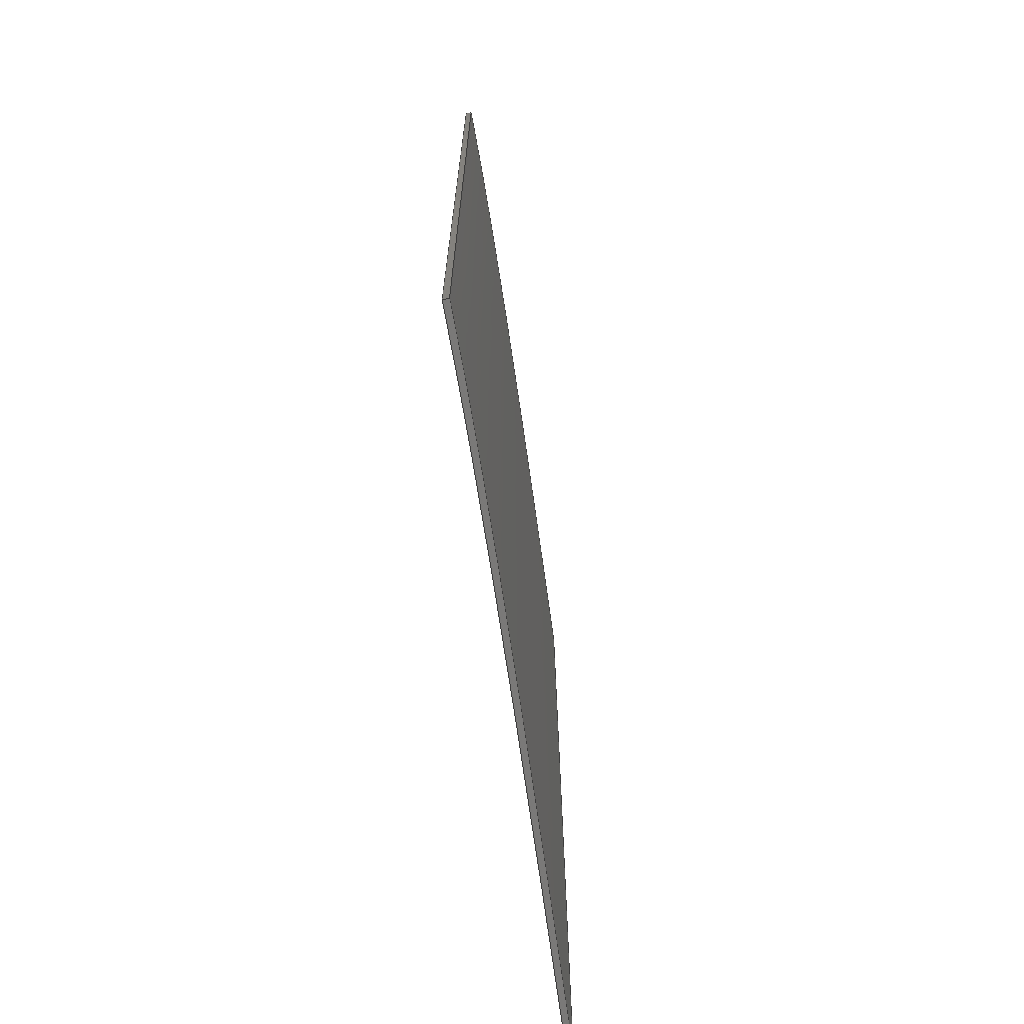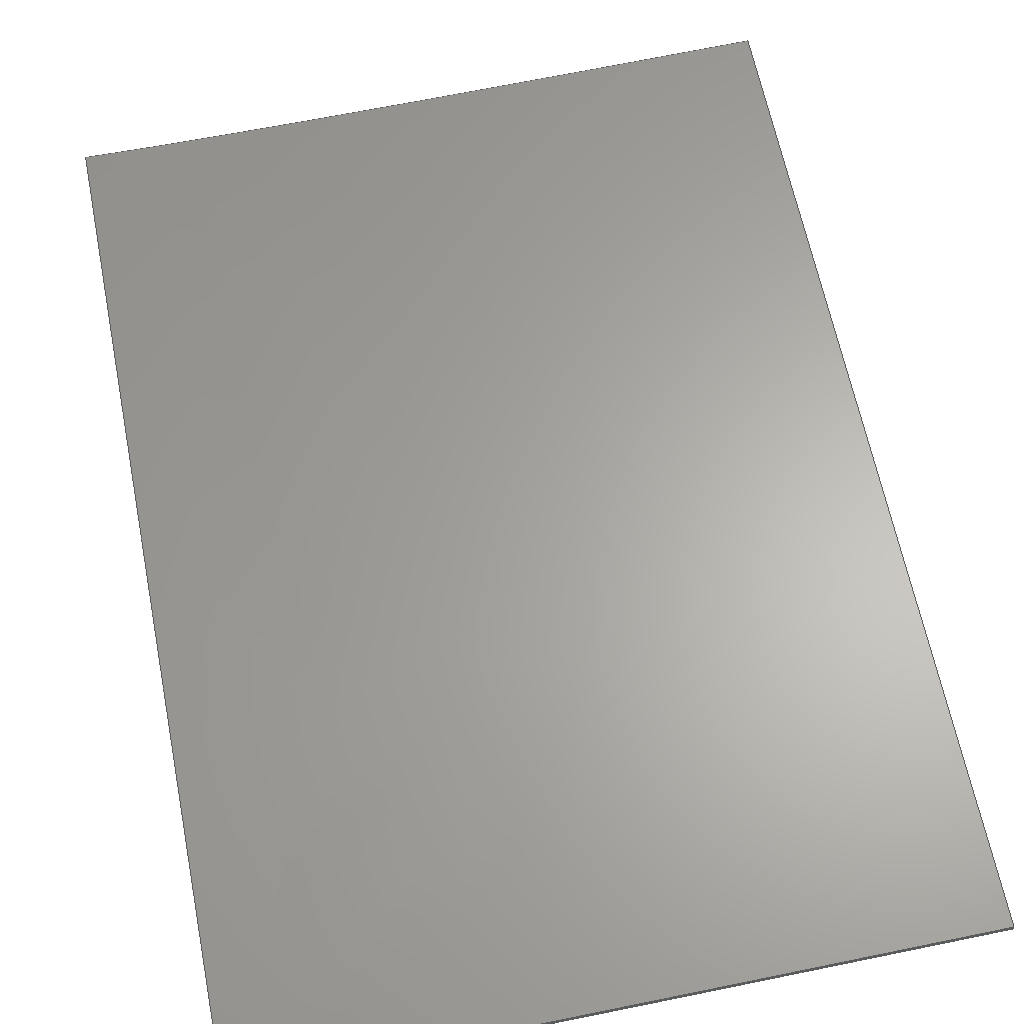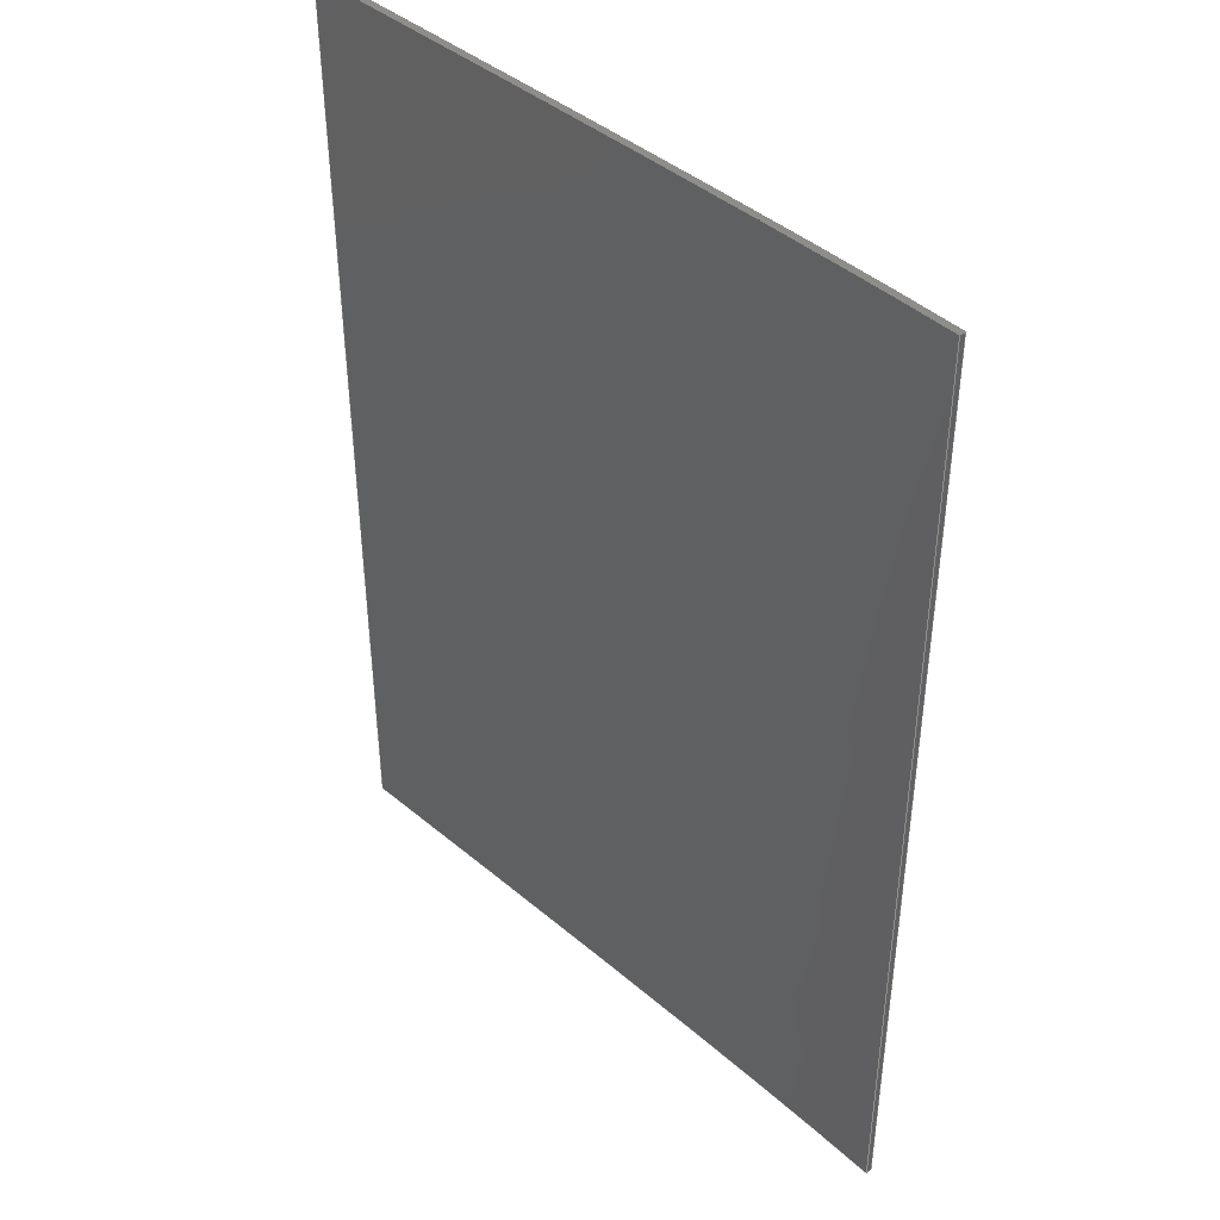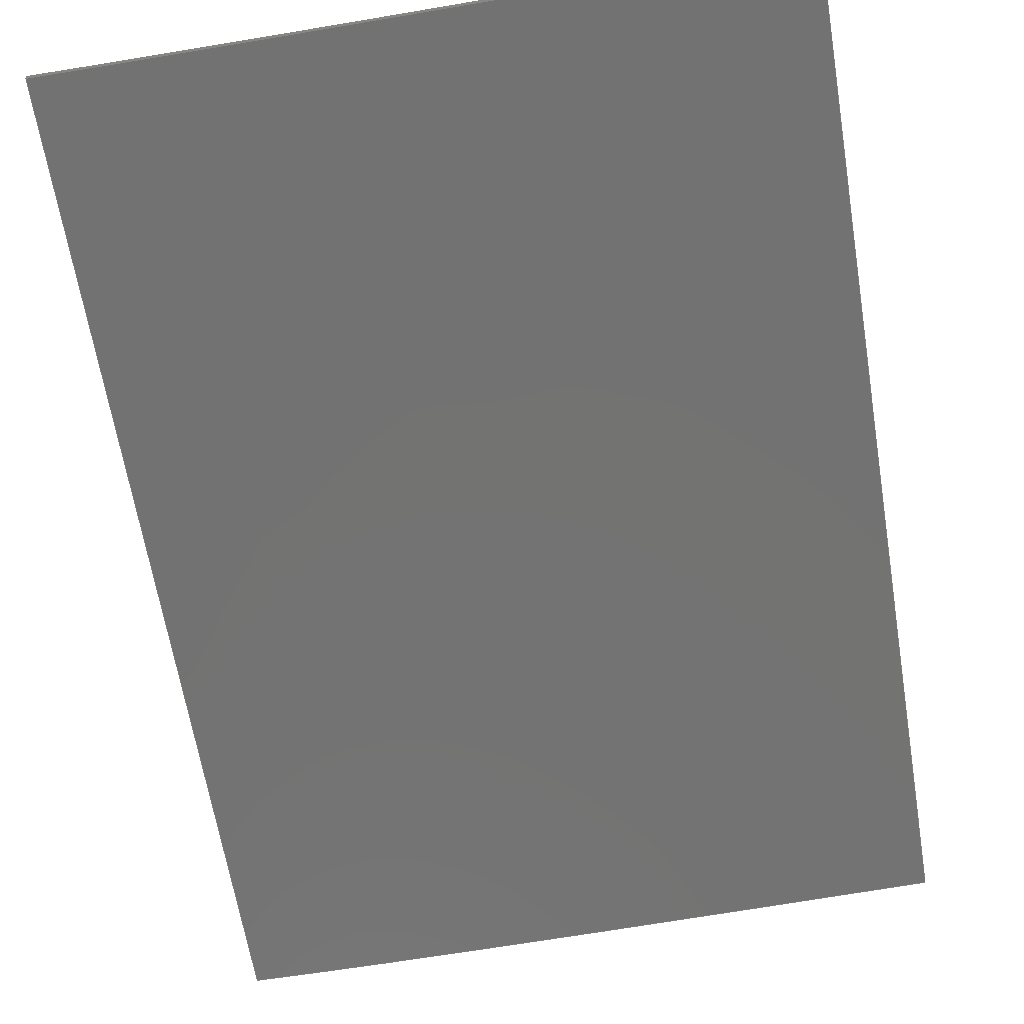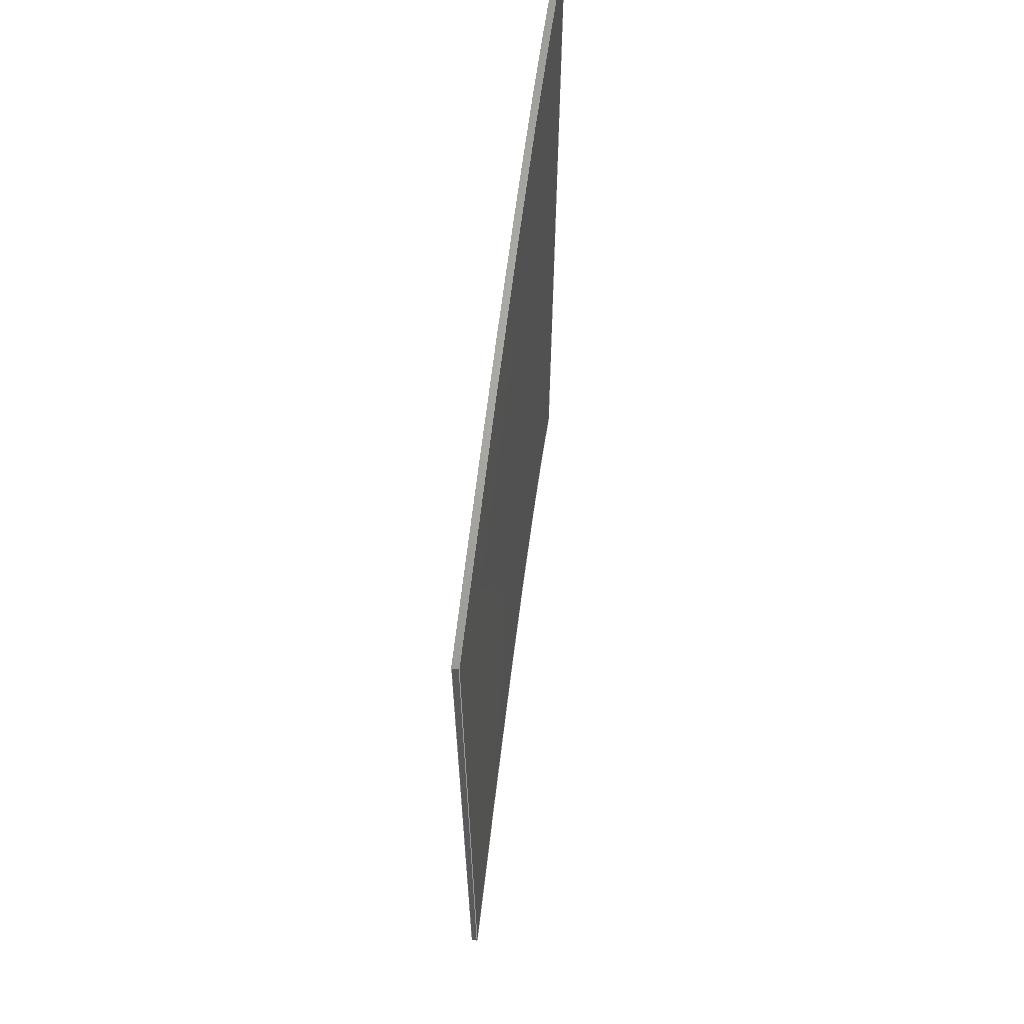
<metadata>
{"format":"step","ext":"stp","renderer":"f3d","projection":"perspective","resolution":1024,"background":"white","views":[{"elev":-71.1,"azim":-80.3,"up":"+Z"},{"elev":63.5,"azim":-11.3,"up":"+Y"},{"elev":42.4,"azim":-133.1,"up":"+Z"},{"elev":-64.5,"azim":9.4,"up":"+Y"},{"elev":66.5,"azim":98.5,"up":"+Z"}]}
</metadata>
<code>
ISO-10303-21;
DATA;
#1=PRODUCT('W56_Skin_Mid1_Bottom_Balsa_2mm','','',(#2)) ;
#2=PRODUCT_CONTEXT(' ',#3,'mechanical') ;
#3=APPLICATION_CONTEXT('managed model based 3d engineering') ;
#4=PRODUCT_DEFINITION('',' ',#214,#5) ;
#5=PRODUCT_DEFINITION_CONTEXT('part definition',#3,' ') ;
#6=PRODUCT_DEFINITION_SHAPE(' ',' ',#4) ;
#7=MECHANICAL_DESIGN_GEOMETRIC_PRESENTATION_REPRESENTATION(' ',(#87),#221) ;
#8=PRODUCT_CATEGORY('part','specification') ;
#9=SHAPE_REPRESENTATION(' ',(#123),#221) ;
#10=CARTESIAN_POINT(' ',(0,0,0)) ;
#11=CARTESIAN_POINT('Axis2P3D Location',(263.6,22.45,-1.058)) ;
#12=CARTESIAN_POINT('Line Origine',(344.2,-5.27,1.382)) ;
#13=CARTESIAN_POINT('Vertex',(344.2,-4.27,1.295)) ;
#14=CARTESIAN_POINT('Vertex',(344.2,-6.269,1.47)) ;
#15=CARTESIAN_POINT('Control Point',(107.8,-10.78,1.821)) ;
#16=CARTESIAN_POINT('Control Point',(135.2,-11.25,1.866)) ;
#17=CARTESIAN_POINT('Control Point',(162.6,-11.01,1.85)) ;
#18=CARTESIAN_POINT('Control Point',(188.4,-10.61,1.82)) ;
#19=CARTESIAN_POINT('Control Point',(236,-9.549,1.736)) ;
#20=CARTESIAN_POINT('Control Point',(283.6,-8.177,1.625)) ;
#21=CARTESIAN_POINT('Control Point',(303.8,-7.561,1.575)) ;
#22=CARTESIAN_POINT('Control Point',(324,-6.923,1.523)) ;
#23=CARTESIAN_POINT('Control Point',(344.2,-6.269,1.47)) ;
#24=CARTESIAN_POINT('Vertex',(107.8,-10.78,1.821)) ;
#25=CARTESIAN_POINT('Line Origine',(107.8,-9.784,1.733)) ;
#26=CARTESIAN_POINT('Vertex',(107.8,-8.784,1.646)) ;
#27=CARTESIAN_POINT('Control Point',(107.8,-8.784,1.646)) ;
#28=CARTESIAN_POINT('Control Point',(138.6,-9.305,1.697)) ;
#29=CARTESIAN_POINT('Control Point',(169.7,-8.94,1.671)) ;
#30=CARTESIAN_POINT('Control Point',(198.3,-8.436,1.632)) ;
#31=CARTESIAN_POINT('Control Point',(246.1,-7.274,1.539)) ;
#32=CARTESIAN_POINT('Control Point',(293.7,-5.865,1.425)) ;
#33=CARTESIAN_POINT('Control Point',(310.5,-5.347,1.383)) ;
#34=CARTESIAN_POINT('Control Point',(327.3,-4.814,1.339)) ;
#35=CARTESIAN_POINT('Control Point',(344.2,-4.27,1.295)) ;
#36=CARTESIAN_POINT('Axis2P3D Location',(0,0,331)) ;
#37=CARTESIAN_POINT('Line Origine',(107.8,-9.784,331)) ;
#38=CARTESIAN_POINT('Vertex',(107.8,-8.784,331)) ;
#39=CARTESIAN_POINT('Vertex',(107.8,-10.78,331)) ;
#40=CARTESIAN_POINT('Control Point',(107.8,-10.78,331)) ;
#41=CARTESIAN_POINT('Control Point',(140.4,-11.34,331)) ;
#42=CARTESIAN_POINT('Control Point',(180,-11.01,331)) ;
#43=CARTESIAN_POINT('Control Point',(227.1,-9.913,331)) ;
#44=CARTESIAN_POINT('Control Point',(282.3,-8.271,331)) ;
#45=CARTESIAN_POINT('Control Point',(344.2,-6.269,331)) ;
#46=CARTESIAN_POINT('Vertex',(344.2,-6.269,331)) ;
#47=CARTESIAN_POINT('Line Origine',(344.2,-5.27,331)) ;
#48=CARTESIAN_POINT('Vertex',(344.2,-4.27,331)) ;
#49=CARTESIAN_POINT('Control Point',(344.2,-4.27,331)) ;
#50=CARTESIAN_POINT('Control Point',(323.6,-4.935,331)) ;
#51=CARTESIAN_POINT('Control Point',(303.1,-5.582,331)) ;
#52=CARTESIAN_POINT('Control Point',(282.5,-6.208,331)) ;
#53=CARTESIAN_POINT('Control Point',(237.3,-7.508,331)) ;
#54=CARTESIAN_POINT('Control Point',(192.1,-8.517,331)) ;
#55=CARTESIAN_POINT('Control Point',(168.5,-8.911,331)) ;
#56=CARTESIAN_POINT('Control Point',(141.7,-9.175,331)) ;
#57=CARTESIAN_POINT('Control Point',(114.9,-8.889,331)) ;
#58=CARTESIAN_POINT('Control Point',(112.6,-8.859,331)) ;
#59=CARTESIAN_POINT('Control Point',(110.2,-8.824,331)) ;
#60=CARTESIAN_POINT('Control Point',(107.8,-8.784,331)) ;
#61=CARTESIAN_POINT('Axis2P3D Location',(107.8,-8.784,0)) ;
#62=CARTESIAN_POINT('Line Origine',(107.8,-10.78,166.4)) ;
#63=CARTESIAN_POINT('Line Origine',(107.8,-8.784,166.3)) ;
#64=CARTESIAN_POINT('Control Point',(107.8,-10.78,0)) ;
#65=CARTESIAN_POINT('Control Point',(140.4,-11.34,0)) ;
#66=CARTESIAN_POINT('Control Point',(180,-11.01,0)) ;
#67=CARTESIAN_POINT('Control Point',(227.1,-9.913,0)) ;
#68=CARTESIAN_POINT('Control Point',(282.3,-8.271,0)) ;
#69=CARTESIAN_POINT('Control Point',(344.2,-6.269,0)) ;
#70=CARTESIAN_POINT('Line Origine',(344.2,-6.269,165.5)) ;
#71=CARTESIAN_POINT('Axis2P3D Location',(344.2,-4.27,0)) ;
#72=CARTESIAN_POINT('Line Origine',(344.2,-4.27,166.1)) ;
#73=CARTESIAN_POINT('Control Point',(344.2,-4.27,0)) ;
#74=CARTESIAN_POINT('Control Point',(323.6,-4.935,0)) ;
#75=CARTESIAN_POINT('Control Point',(303.1,-5.582,0)) ;
#76=CARTESIAN_POINT('Control Point',(282.5,-6.208,0)) ;
#77=CARTESIAN_POINT('Control Point',(237.3,-7.508,0)) ;
#78=CARTESIAN_POINT('Control Point',(192.1,-8.517,0)) ;
#79=CARTESIAN_POINT('Control Point',(168.5,-8.911,0)) ;
#80=CARTESIAN_POINT('Control Point',(141.7,-9.175,0)) ;
#81=CARTESIAN_POINT('Control Point',(114.9,-8.889,0)) ;
#82=CARTESIAN_POINT('Control Point',(112.6,-8.859,0)) ;
#83=CARTESIAN_POINT('Control Point',(110.2,-8.824,0)) ;
#84=CARTESIAN_POINT('Control Point',(107.8,-8.784,0)) ;
#85=PRODUCT_RELATED_PRODUCT_CATEGORY('part',$,(#1)) ;
#86=UNCERTAINTY_MEASURE_WITH_UNIT(LENGTH_MEASURE(0.005),#218,'distance_accuracy_value','CONFUSED CURVE UNCERTAINTY') ;
#87=STYLED_ITEM(' ',(#88),#183) ;
#88=PRESENTATION_STYLE_ASSIGNMENT((#89)) ;
#89=SURFACE_STYLE_USAGE(.BOTH.,#90) ;
#90=SURFACE_SIDE_STYLE(' ',(#91)) ;
#91=SURFACE_STYLE_FILL_AREA(#92) ;
#92=FILL_AREA_STYLE(' ',(#93)) ;
#93=FILL_AREA_STYLE_COLOUR(' ',#206) ;
#94=VECTOR('Line Direction',#106,1) ;
#95=VECTOR('Line Direction',#107,1) ;
#96=VECTOR('Line Direction',#110,1) ;
#97=VECTOR('Line Direction',#111,1) ;
#98=VECTOR('Line Direction',#114,1) ;
#99=VECTOR('Line Direction',#115,1) ;
#100=VECTOR('Extrusion Surface Vector',#116,1) ;
#101=VECTOR('Line Direction',#117,1) ;
#102=VECTOR('Line Direction',#120,1) ;
#103=VECTOR('Extrusion Surface Vector',#121,1) ;
#104=DIRECTION('Axis2P3D Direction',(-0.0001851,0.08716,0.9962)) ;
#105=DIRECTION('Axis2P3D XDirection',(1,1.257e-05,0.0001847)) ;
#106=DIRECTION('Vector Direction',(0.03219,-0.9957,0.08712)) ;
#107=DIRECTION('Vector Direction',(-0.01686,-0.9961,0.08714)) ;
#108=DIRECTION('Axis2P3D Direction',(0,0,1)) ;
#109=DIRECTION('Axis2P3D XDirection',(1,0,0)) ;
#110=DIRECTION('Vector Direction',(-0.01693,-0.9999,0)) ;
#111=DIRECTION('Vector Direction',(0.03231,-0.9995,0)) ;
#112=DIRECTION('Axis2P3D Direction',(-0.9999,0.01693,0)) ;
#113=DIRECTION('Axis2P3D XDirection',(-0.01693,-0.9999,0)) ;
#114=DIRECTION('Vector Direction',(0,0,1)) ;
#115=DIRECTION('Vector Direction',(0,0,1)) ;
#116=DIRECTION('Vector Direction',(0,0,1)) ;
#117=DIRECTION('Vector Direction',(0,0,1)) ;
#118=DIRECTION('Axis2P3D Direction',(-0.9995,-0.03231,0)) ;
#119=DIRECTION('Axis2P3D XDirection',(0.03231,-0.9995,0)) ;
#120=DIRECTION('Vector Direction',(0,0,1)) ;
#121=DIRECTION('Vector Direction',(0,0,1)) ;
#122=SHAPE_REPRESENTATION_RELATIONSHIP(' ',' ',#9,#192) ;
#123=AXIS2_PLACEMENT_3D(' ',#10,$,$) ;
#124=AXIS2_PLACEMENT_3D('Plane Axis2P3D',#11,#104,#105) ;
#125=AXIS2_PLACEMENT_3D('Plane Axis2P3D',#36,#108,#109) ;
#126=AXIS2_PLACEMENT_3D('Plane Axis2P3D',#61,#112,#113) ;
#127=AXIS2_PLACEMENT_3D('Plane Axis2P3D',#71,#118,#119) ;
#128=LINE('Line',#12,#94) ;
#129=LINE('Line',#25,#95) ;
#130=LINE('Line',#37,#96) ;
#131=LINE('Line',#47,#97) ;
#132=LINE('Line',#62,#98) ;
#133=LINE('Line',#63,#99) ;
#134=LINE('Line',#70,#101) ;
#135=LINE('Line',#72,#102) ;
#136=PLANE('',#124) ;
#137=PLANE('',#125) ;
#138=PLANE('',#126) ;
#139=PLANE('',#127) ;
#140=EDGE_CURVE('',#184,#185,#128,.T.) ;
#141=EDGE_CURVE('',#186,#185,#200,.T.) ;
#142=EDGE_CURVE('',#187,#186,#129,.T.) ;
#143=EDGE_CURVE('',#187,#184,#201,.T.) ;
#144=EDGE_CURVE('',#188,#189,#130,.T.) ;
#145=EDGE_CURVE('',#189,#190,#202,.T.) ;
#146=EDGE_CURVE('',#190,#191,#131,.F.) ;
#147=EDGE_CURVE('',#191,#188,#203,.T.) ;
#148=EDGE_CURVE('',#186,#189,#132,.T.) ;
#149=EDGE_CURVE('',#187,#188,#133,.T.) ;
#150=EDGE_CURVE('',#185,#190,#134,.T.) ;
#151=EDGE_CURVE('',#184,#191,#135,.T.) ;
#152=CLOSED_SHELL('Closed Shell',(#193,#194,#195,#196,#197,#198)) ;
#153=ORIENTED_EDGE('',*,*,#140,.T.) ;
#154=ORIENTED_EDGE('',*,*,#141,.F.) ;
#155=ORIENTED_EDGE('',*,*,#142,.F.) ;
#156=ORIENTED_EDGE('',*,*,#143,.T.) ;
#157=ORIENTED_EDGE('',*,*,#144,.T.) ;
#158=ORIENTED_EDGE('',*,*,#145,.T.) ;
#159=ORIENTED_EDGE('',*,*,#146,.T.) ;
#160=ORIENTED_EDGE('',*,*,#147,.T.) ;
#161=ORIENTED_EDGE('',*,*,#148,.T.) ;
#162=ORIENTED_EDGE('',*,*,#144,.F.) ;
#163=ORIENTED_EDGE('',*,*,#149,.F.) ;
#164=ORIENTED_EDGE('',*,*,#142,.T.) ;
#165=ORIENTED_EDGE('',*,*,#150,.T.) ;
#166=ORIENTED_EDGE('',*,*,#145,.F.) ;
#167=ORIENTED_EDGE('',*,*,#148,.F.) ;
#168=ORIENTED_EDGE('',*,*,#141,.T.) ;
#169=ORIENTED_EDGE('',*,*,#140,.F.) ;
#170=ORIENTED_EDGE('',*,*,#151,.T.) ;
#171=ORIENTED_EDGE('',*,*,#146,.F.) ;
#172=ORIENTED_EDGE('',*,*,#150,.F.) ;
#173=ORIENTED_EDGE('',*,*,#149,.T.) ;
#174=ORIENTED_EDGE('',*,*,#147,.F.) ;
#175=ORIENTED_EDGE('',*,*,#151,.F.) ;
#176=ORIENTED_EDGE('',*,*,#143,.F.) ;
#177=EDGE_LOOP('',(#153,#154,#155,#156)) ;
#178=EDGE_LOOP('',(#157,#158,#159,#160)) ;
#179=EDGE_LOOP('',(#161,#162,#163,#164)) ;
#180=EDGE_LOOP('',(#165,#166,#167,#168)) ;
#181=EDGE_LOOP('',(#169,#170,#171,#172)) ;
#182=EDGE_LOOP('',(#173,#174,#175,#176)) ;
#183=MANIFOLD_SOLID_BREP('PartBody',#152) ;
#184=VERTEX_POINT('',#13) ;
#185=VERTEX_POINT('',#14) ;
#186=VERTEX_POINT('',#24) ;
#187=VERTEX_POINT('',#26) ;
#188=VERTEX_POINT('',#38) ;
#189=VERTEX_POINT('',#39) ;
#190=VERTEX_POINT('',#46) ;
#191=VERTEX_POINT('',#48) ;
#192=ADVANCED_BREP_SHAPE_REPRESENTATION('NONE',(#183),#221) ;
#193=ADVANCED_FACE('PartBody',(#207),#136,.F.) ;
#194=ADVANCED_FACE('PartBody',(#208),#137,.T.) ;
#195=ADVANCED_FACE('PartBody',(#209),#138,.T.) ;
#196=ADVANCED_FACE('PartBody',(#210),#216,.T.) ;
#197=ADVANCED_FACE('PartBody',(#211),#139,.F.) ;
#198=ADVANCED_FACE('PartBody',(#212),#217,.T.) ;
#199=APPLICATION_PROTOCOL_DEFINITION('international standard','ap242_managed_model_based_3d_engineering',2014,#3) ;
#200=B_SPLINE_CURVE_WITH_KNOTS('',5,(#15,#16,#17,#18,#19,#20,#21,#22,#23),.UNSPECIFIED.,.F.,.U.,(6,3,6),(0,137,238.1),.UNSPECIFIED.) ;
#201=B_SPLINE_CURVE_WITH_KNOTS('',5,(#27,#28,#29,#30,#31,#32,#33,#34,#35),.UNSPECIFIED.,.F.,.U.,(6,3,6),(0,218,337.7),.UNSPECIFIED.) ;
#202=B_SPLINE_CURVE_WITH_KNOTS('',5,(#40,#41,#42,#43,#44,#45),.UNSPECIFIED.,.F.,.U.,(6,6),(0,236.5),.UNSPECIFIED.) ;
#203=B_SPLINE_CURVE_WITH_KNOTS('',5,(#49,#50,#51,#52,#53,#54,#55,#56,#57,#58,#59,#60),.UNSPECIFIED.,.F.,.U.,(6,3,3,6),(0,103.4,224.6,236.4),.UNSPECIFIED.) ;
#204=B_SPLINE_CURVE_WITH_KNOTS('',5,(#64,#65,#66,#67,#68,#69),.UNSPECIFIED.,.F.,.U.,(6,6),(0,236.5),.UNSPECIFIED.) ;
#205=B_SPLINE_CURVE_WITH_KNOTS('',5,(#73,#74,#75,#76,#77,#78,#79,#80,#81,#82,#83,#84),.UNSPECIFIED.,.F.,.U.,(6,3,3,6),(0,103.4,224.6,236.4),.UNSPECIFIED.) ;
#206=COLOUR_RGB('Colour',0.8235,0.8235,1) ;
#207=FACE_OUTER_BOUND('',#177,.T.) ;
#208=FACE_OUTER_BOUND('',#178,.T.) ;
#209=FACE_OUTER_BOUND('',#179,.T.) ;
#210=FACE_OUTER_BOUND('',#180,.T.) ;
#211=FACE_OUTER_BOUND('',#181,.T.) ;
#212=FACE_OUTER_BOUND('',#182,.T.) ;
#213=PRODUCT_CATEGORY_RELATIONSHIP(' ',' ',#8,#85) ;
#214=PRODUCT_DEFINITION_FORMATION_WITH_SPECIFIED_SOURCE('',' ',#1,.NOT_KNOWN.) ;
#215=SHAPE_DEFINITION_REPRESENTATION(#6,#9) ;
#216=SURFACE_OF_LINEAR_EXTRUSION('generated tabulated cylinder',#204,#100) ;
#217=SURFACE_OF_LINEAR_EXTRUSION('generated tabulated cylinder',#205,#103) ;
#218=(LENGTH_UNIT()NAMED_UNIT(*)SI_UNIT(.MILLI.,.METRE.)) ;
#219=(NAMED_UNIT(*)PLANE_ANGLE_UNIT()SI_UNIT($,.RADIAN.)) ;
#220=(NAMED_UNIT(*)SI_UNIT($,.STERADIAN.)SOLID_ANGLE_UNIT()) ;
#221=(GEOMETRIC_REPRESENTATION_CONTEXT(3)GLOBAL_UNCERTAINTY_ASSIGNED_CONTEXT((#86))GLOBAL_UNIT_ASSIGNED_CONTEXT((#218,#219,#220))REPRESENTATION_CONTEXT(' ',' ')) ;
ENDSEC;
END-ISO-10303-21;

</code>
